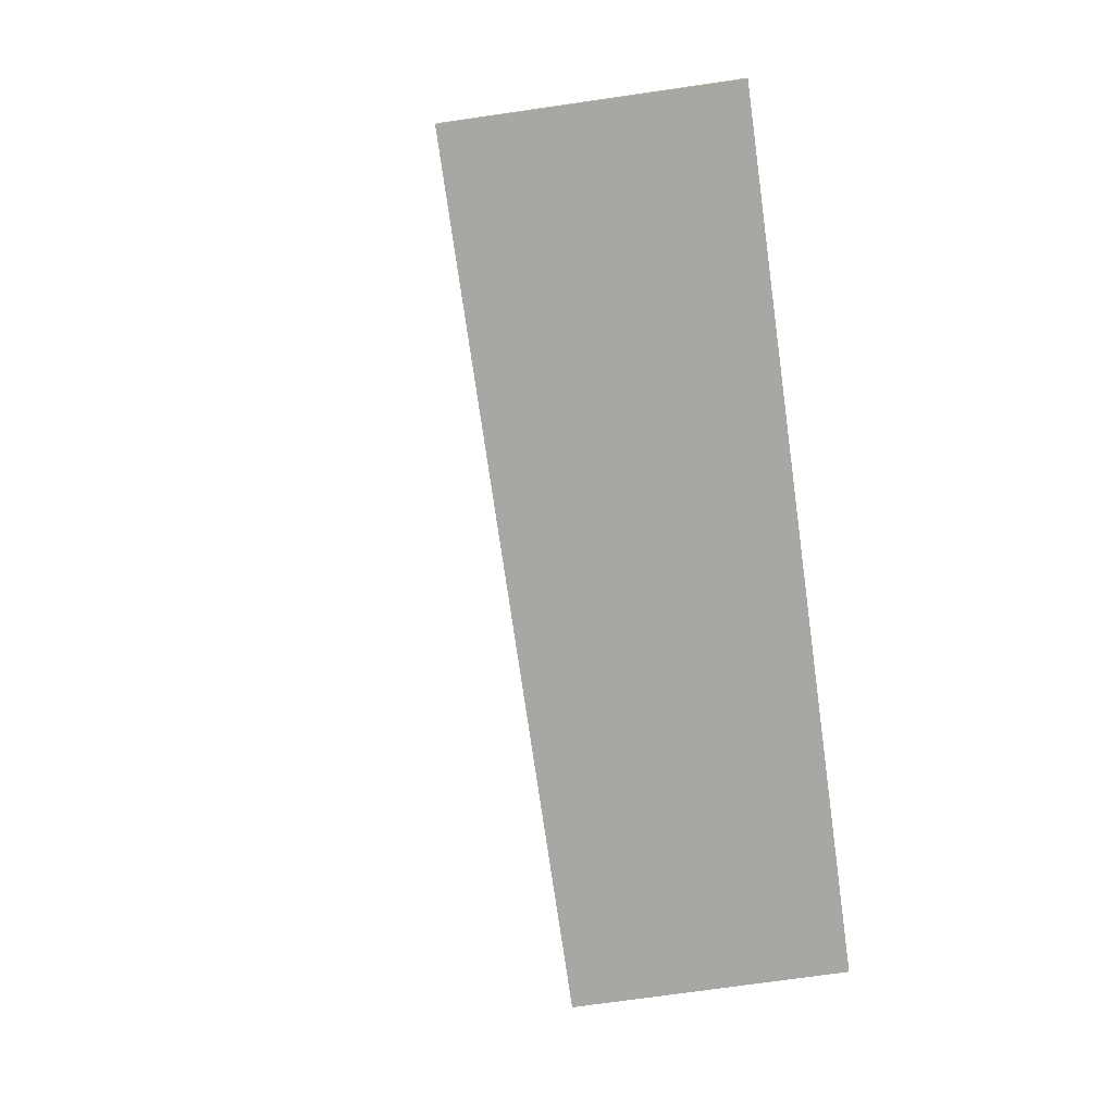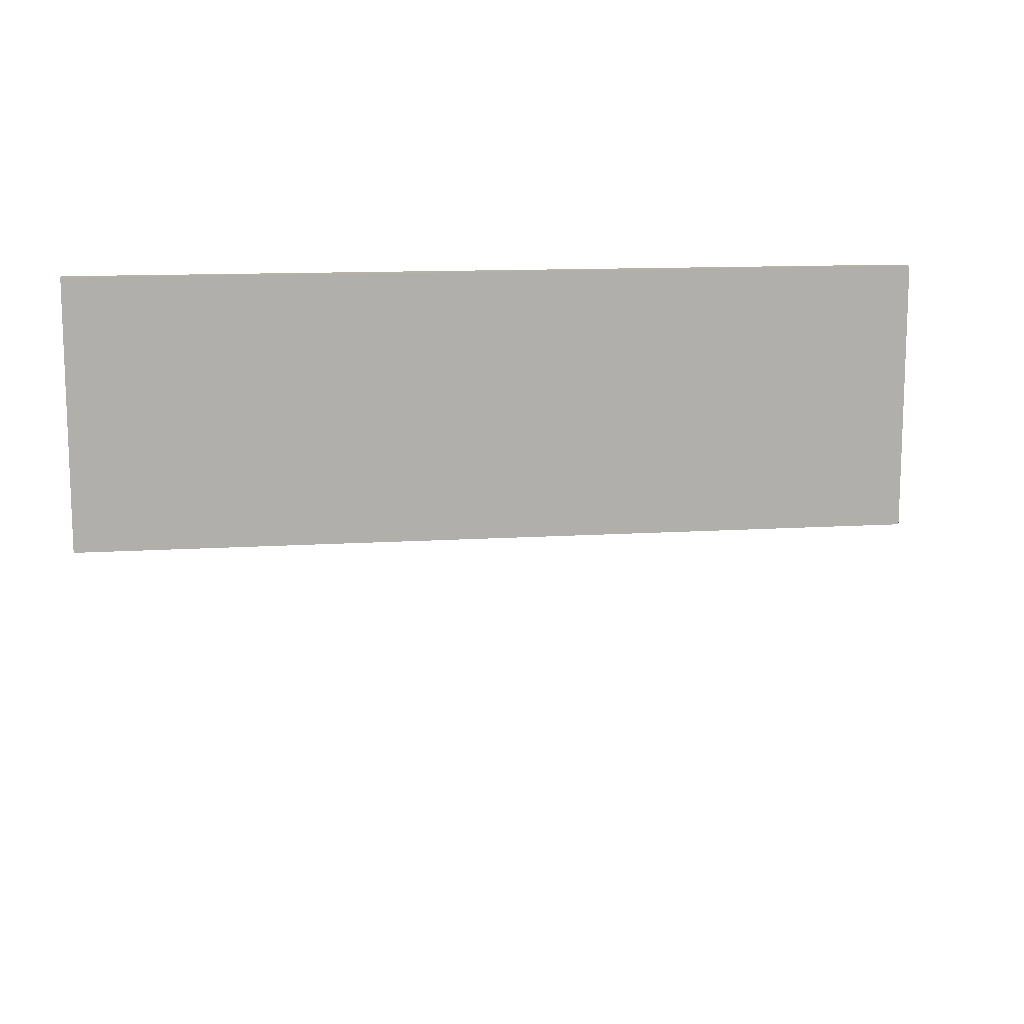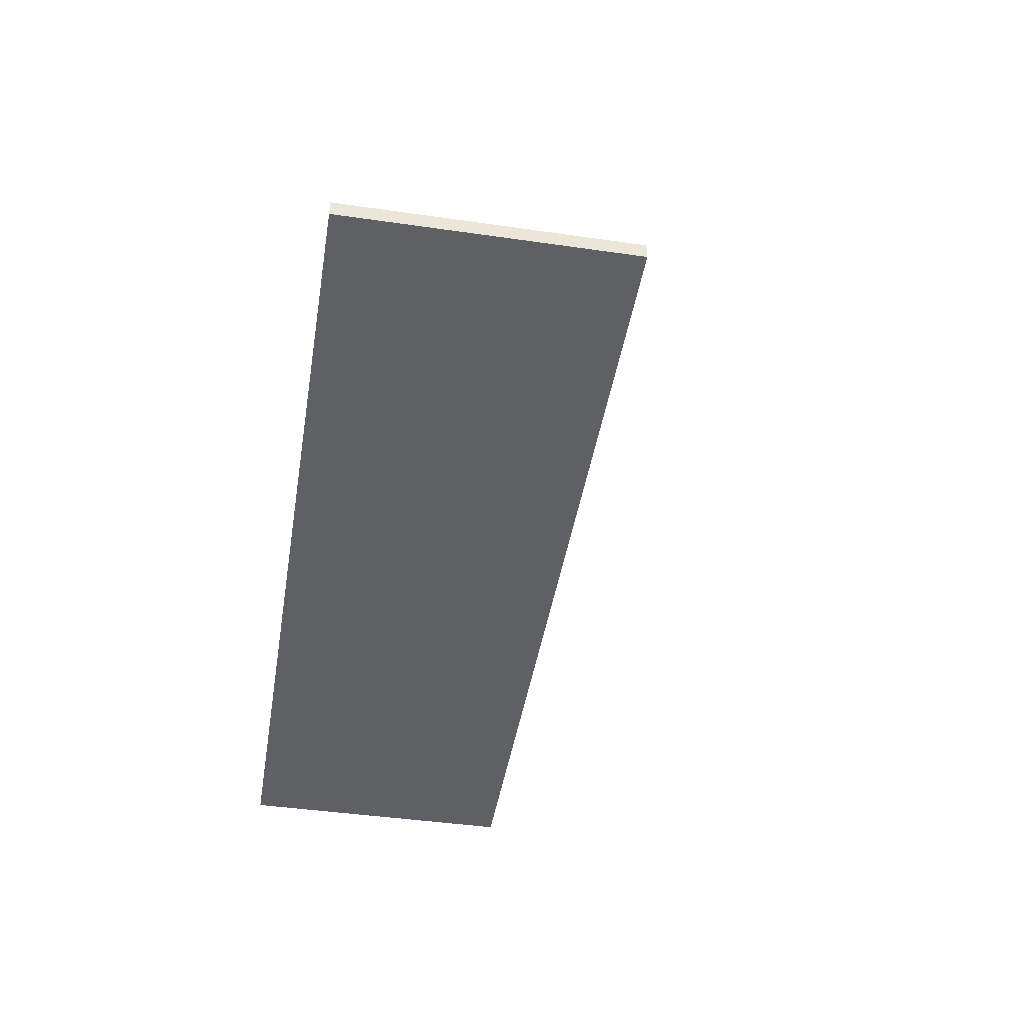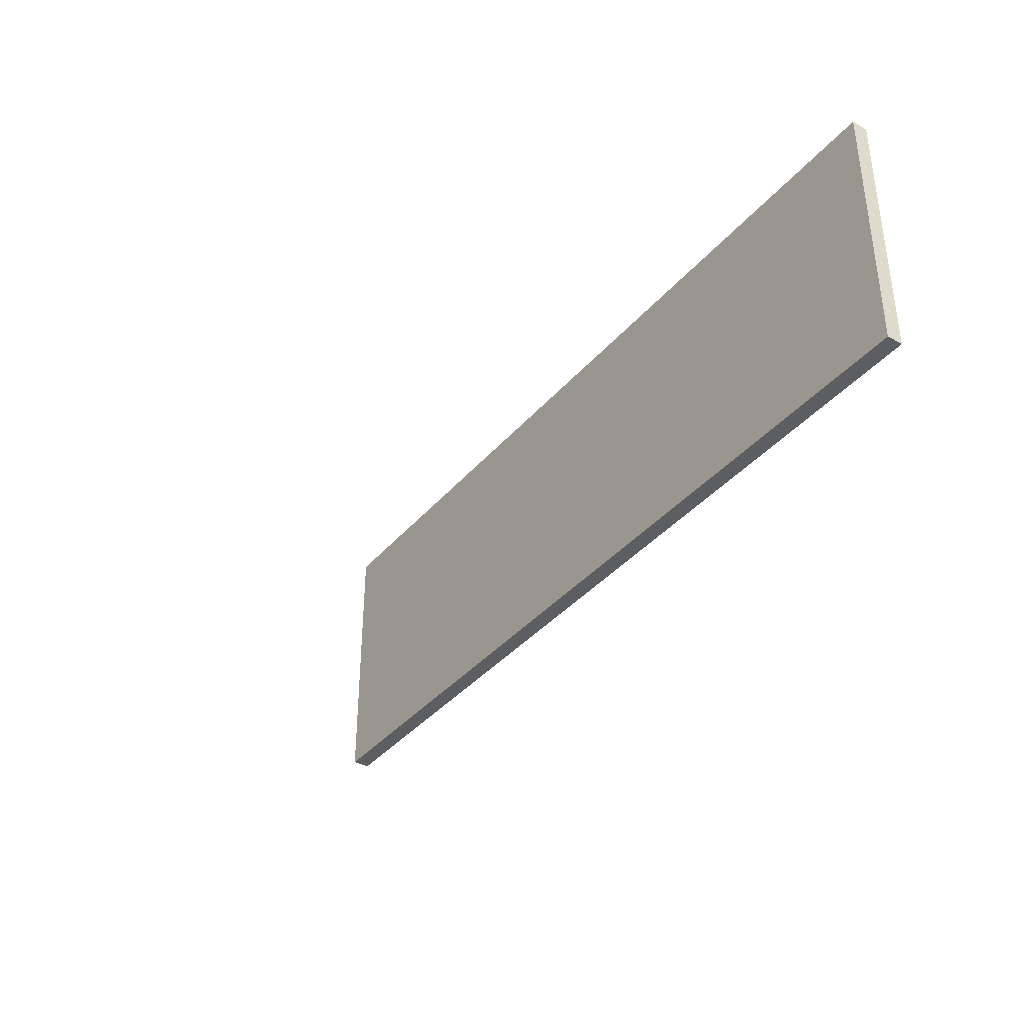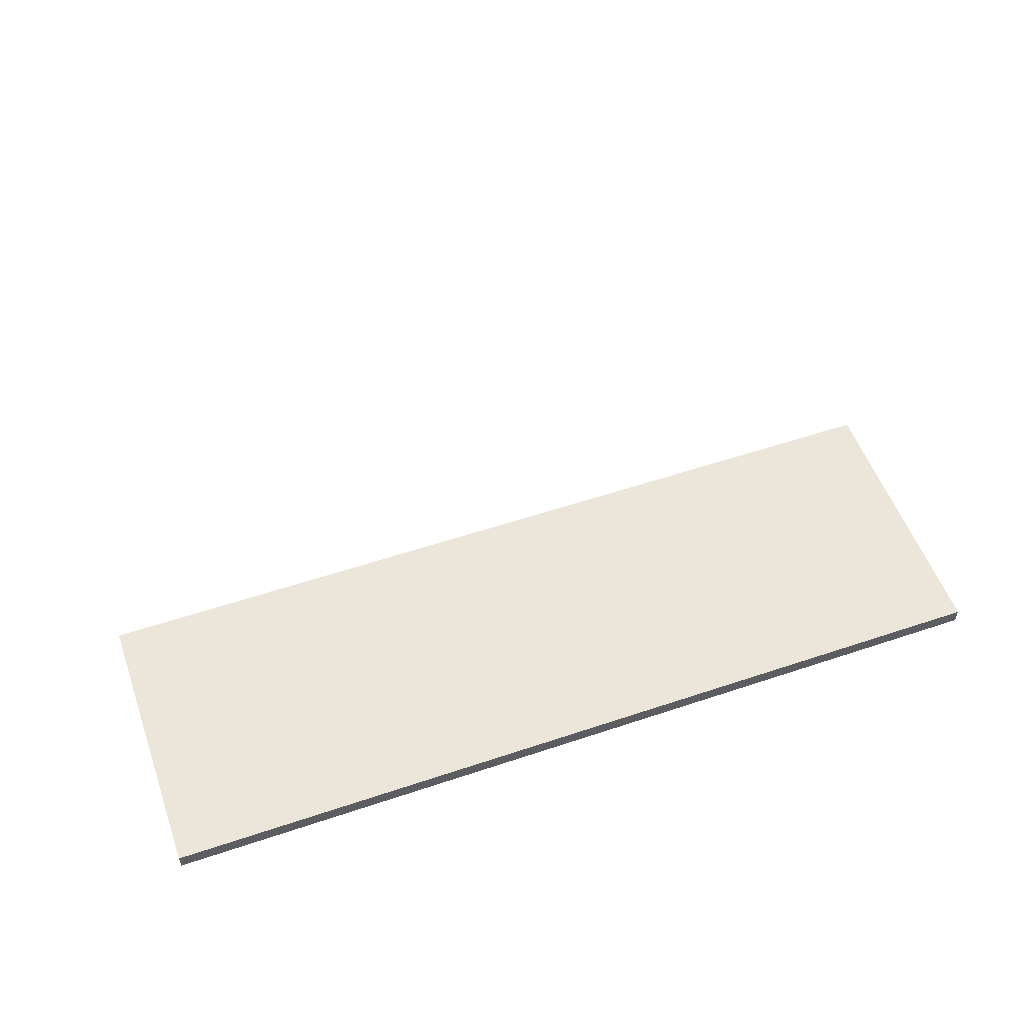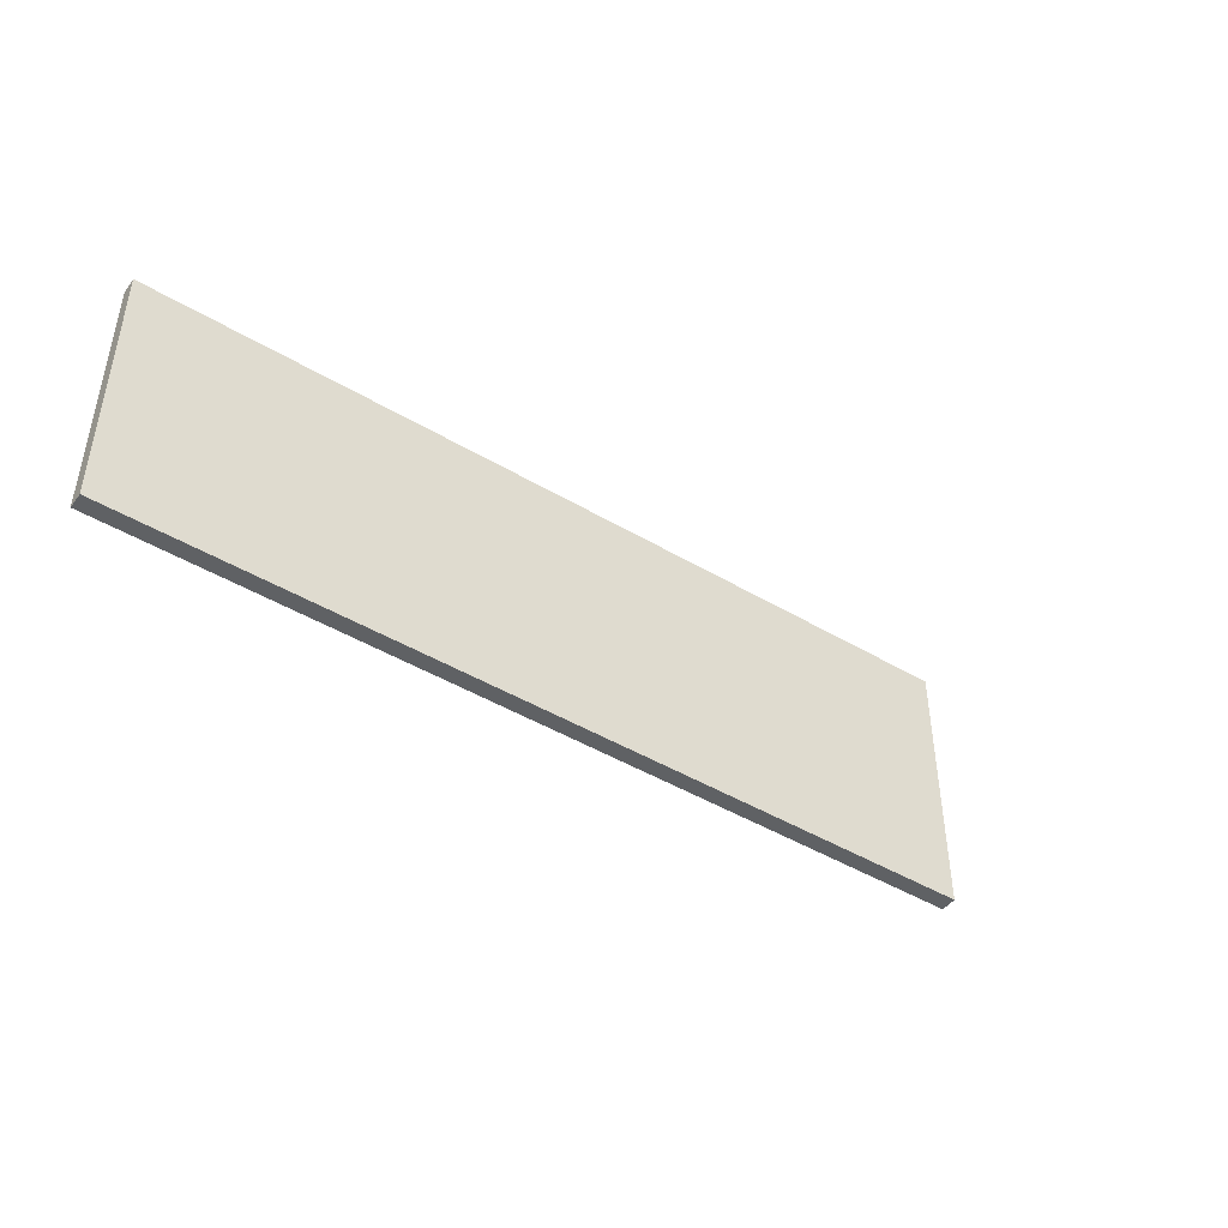
<metadata>
{"format":"obj","ext":"obj","renderer":"f3d","projection":"perspective","resolution":1024,"background":"white","views":[{"elev":-74.6,"azim":-81.9,"up":"+Y"},{"elev":12.2,"azim":171.2,"up":"+Z"},{"elev":-44.6,"azim":80.5,"up":"+Y"},{"elev":-38.0,"azim":-125.3,"up":"+Z"},{"elev":54.2,"azim":-19.6,"up":"+Y"},{"elev":-45.9,"azim":145.7,"up":"+Z"}]}
</metadata>
<code>
o FridgeDrawer2_30_FridgeDrawer2E6_3_GeomSubset_4
v -0.007323 0.07559 -0.7005
v -0.007316 0.07559 -0.7005
v -0.007323 0.07559 -0.7005
v -0.007316 0.07559 -0.7005
v -0.007323 0.07559 -0.7005
v -0.007316 0.07559 -0.7005
v -0.007323 0.07559 -0.7005
v -0.007316 0.07559 -0.7005
v -0.007323 0.07559 -0.7005
v -0.007316 0.07559 -0.7005
v -0.007323 0.07559 -0.7005
v -0.007316 0.07559 -0.7005
v -0.007323 0.07559 -0.7005
v -0.007316 0.07559 -0.7005
v -0.007323 0.07559 -0.7005
v -0.007316 0.07559 -0.7005
v -0.007323 0.07559 -0.7005
v -0.007316 0.07559 -0.7005
v -0.007323 0.07559 -0.7005
v -0.007316 0.07559 -0.7005
v -0.007323 0.07559 -0.7005
v -0.007316 0.07559 -0.7005
v -0.007323 0.07559 -0.7005
v -0.007316 0.07559 -0.7005
v -0.007323 0.07559 -0.7005
v -0.007316 0.07559 -0.7005
v -0.007323 0.07559 -0.7005
v -0.007316 0.07559 -0.7005
v -0.3117 -0.07135 -0.5838
v -0.3157 -0.06824 -0.5879
v -0.312 -0.0683 -0.5912
v -0.3082 -0.07135 -0.5877
v 0.3033 -0.07135 -0.5877
v 0.3071 -0.06824 -0.5912
v 0.3109 -0.0683 -0.5879
v 0.3069 -0.07135 -0.5838
v -0.3069 0.07946 -0.3815
v -0.3119 0.08275 -0.3848
v -0.3157 0.0797 -0.3847
v -0.3117 0.07676 -0.3815
v 0.3069 0.07676 -0.3815
v 0.3109 0.07964 -0.3848
v 0.3072 0.08275 -0.3847
v 0.302 0.07946 -0.3815
v -0.3157 0.07958 -0.5878
v -0.3119 0.08275 -0.5878
v -0.3119 0.07958 -0.5912
v 0.307 0.07958 -0.5912
v 0.307 0.08275 -0.5878
v 0.3109 0.07958 -0.5878
v -0.3119 -0.06818 -0.3815
v -0.3157 -0.06818 -0.3848
v -0.3119 -0.07135 -0.3848
v 0.307 -0.07135 -0.3848
v 0.3109 -0.06818 -0.3848
v 0.307 -0.06818 -0.3815
v -0.2974 -0.07135 -0.5775
v -0.2937 -0.06821 -0.5741
v -0.2975 -0.06823 -0.5708
v -0.3014 -0.07135 -0.5742
v 0.2966 -0.07135 -0.5742
v 0.2927 -0.0682 -0.5708
v 0.2889 -0.06825 -0.5741
v 0.2925 -0.07135 -0.5775
v 0.2927 -0.06817 -0.3848
v 0.2965 -0.07135 -0.3848
v 0.2965 -0.06818 -0.3815
v -0.3014 -0.06818 -0.3815
v -0.3014 -0.07135 -0.3848
v -0.2975 -0.06817 -0.3848
v -0.2975 0.06643 -0.3848
v -0.2937 0.06957 -0.3848
v -0.2978 0.07275 -0.3815
v -0.3014 0.06937 -0.3815
v 0.2966 0.06937 -0.3815
v 0.2929 0.07279 -0.3815
v 0.2888 0.06957 -0.3848
v 0.2927 0.06643 -0.3848
v 0.2927 0.06639 -0.5708
v 0.2888 0.06957 -0.5708
v 0.2888 0.06639 -0.5741
v -0.2937 0.06639 -0.5741
v -0.2937 0.06957 -0.5708
v -0.2975 0.06639 -0.5708
v -0.2978 -0.06567 -0.5754
v 0.2929 -0.06567 -0.5754
v -0.2978 -0.06567 -0.3871
v 0.2929 -0.06567 -0.3871
v -0.2978 -0.05442 -0.3871
v 0.2929 -0.05442 -0.3871
v -0.2978 -0.05442 -0.5754
v 0.2929 -0.05442 -0.5754
v 0.3001 -0.07027 -0.4165
v 0.2997 -0.07245 -0.4166
v 0.2978 -0.07107 -0.4182
v 0.2366 -0.08657 -0.4182
v 0.2372 -0.08816 -0.4165
v 0.2978 -0.07107 -0.3954
v 0.2996 -0.07248 -0.3971
v 0.3001 -0.07027 -0.3971
v 0.2366 -0.08657 -0.3954
v 0.2372 -0.08816 -0.3971
v 0.2937 -0.06761 -0.3972
v 0.2949 -0.069 -0.3954
v 0.2966 -0.06808 -0.3972
v 0.2353 -0.08157 -0.3954
v 0.2349 -0.07996 -0.3971
v 0.2949 -0.069 -0.4182
v 0.2938 -0.0676 -0.4164
v 0.2966 -0.06807 -0.4164
v 0.2349 -0.07996 -0.4165
v 0.2353 -0.08157 -0.4182
v -0.00732 -0.114 -0.3971
v -0.00732 -0.1124 -0.3954
v 0.11 -0.1088 -0.3954
v 0.1103 -0.1104 -0.3971
v -0.00732 -0.1003 -0.3954
v -0.00732 -0.09861 -0.3971
v 0.1103 -0.09613 -0.3971
v 0.1105 -0.09777 -0.3954
v -0.00732 -0.09861 -0.4165
v -0.00732 -0.1003 -0.4182
v 0.1105 -0.09777 -0.4182
v 0.1103 -0.09613 -0.4165
v -0.00732 -0.1124 -0.4182
v -0.00732 -0.114 -0.4165
v 0.1103 -0.1104 -0.4165
v 0.11 -0.1088 -0.4182
v 0.1727 -0.09934 -0.3954
v 0.1732 -0.1009 -0.3971
v 0.1732 -0.08961 -0.3971
v 0.1735 -0.09124 -0.3954
v 0.1735 -0.09124 -0.4182
v 0.1732 -0.08961 -0.4165
v 0.1732 -0.1009 -0.4165
v 0.1727 -0.09934 -0.4182
v -0.3026 -0.07107 -0.4182
v -0.3045 -0.07248 -0.4165
v -0.3049 -0.07027 -0.4165
v -0.2415 -0.08657 -0.4182
v -0.242 -0.08816 -0.4165
v -0.3049 -0.07027 -0.3971
v -0.3046 -0.07245 -0.397
v -0.3026 -0.07107 -0.3954
v -0.2415 -0.08657 -0.3954
v -0.242 -0.08816 -0.3971
v -0.3014 -0.06808 -0.3972
v -0.2997 -0.069 -0.3954
v -0.2986 -0.06761 -0.3972
v -0.2402 -0.08157 -0.3954
v -0.2397 -0.07996 -0.3971
v -0.3014 -0.06807 -0.4164
v -0.2986 -0.06761 -0.4164
v -0.2997 -0.069 -0.4182
v -0.2397 -0.07996 -0.4165
v -0.2402 -0.08157 -0.4182
v -0.1151 -0.1104 -0.3971
v -0.1149 -0.1088 -0.3954
v -0.1153 -0.09777 -0.3954
v -0.1151 -0.09613 -0.3971
v -0.1151 -0.09613 -0.4165
v -0.1153 -0.09777 -0.4182
v -0.1149 -0.1088 -0.4182
v -0.1151 -0.1104 -0.4165
v -0.178 -0.1009 -0.3971
v -0.1776 -0.09934 -0.3954
v -0.1783 -0.09124 -0.3954
v -0.178 -0.08961 -0.3971
v -0.178 -0.08961 -0.4165
v -0.1783 -0.09124 -0.4182
v -0.1776 -0.09934 -0.4182
v -0.178 -0.1009 -0.4165
f 17 18 20 19
f 85 86 88 87
f 87 88 90 89
f 89 90 92 91
f 91 92 86 85
f 86 92 90 88
f 91 85 87 89

</code>
